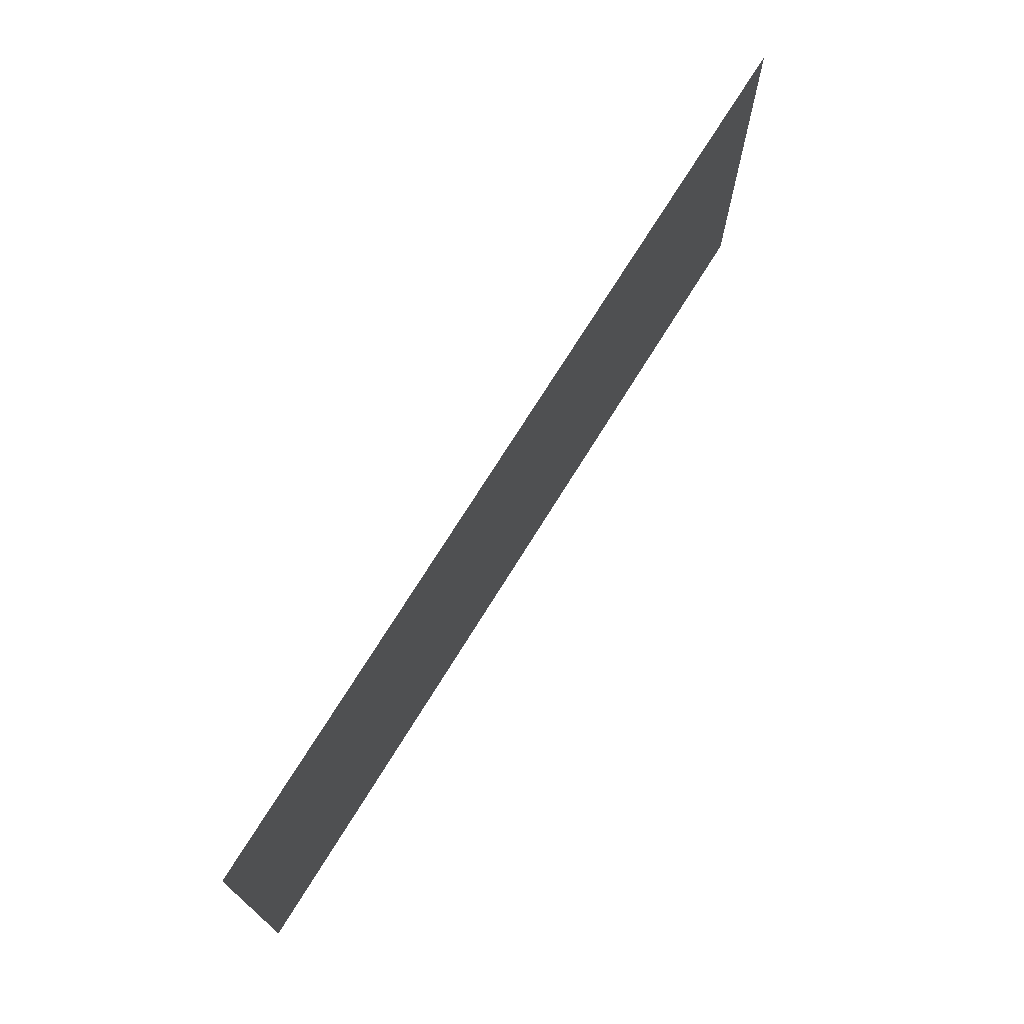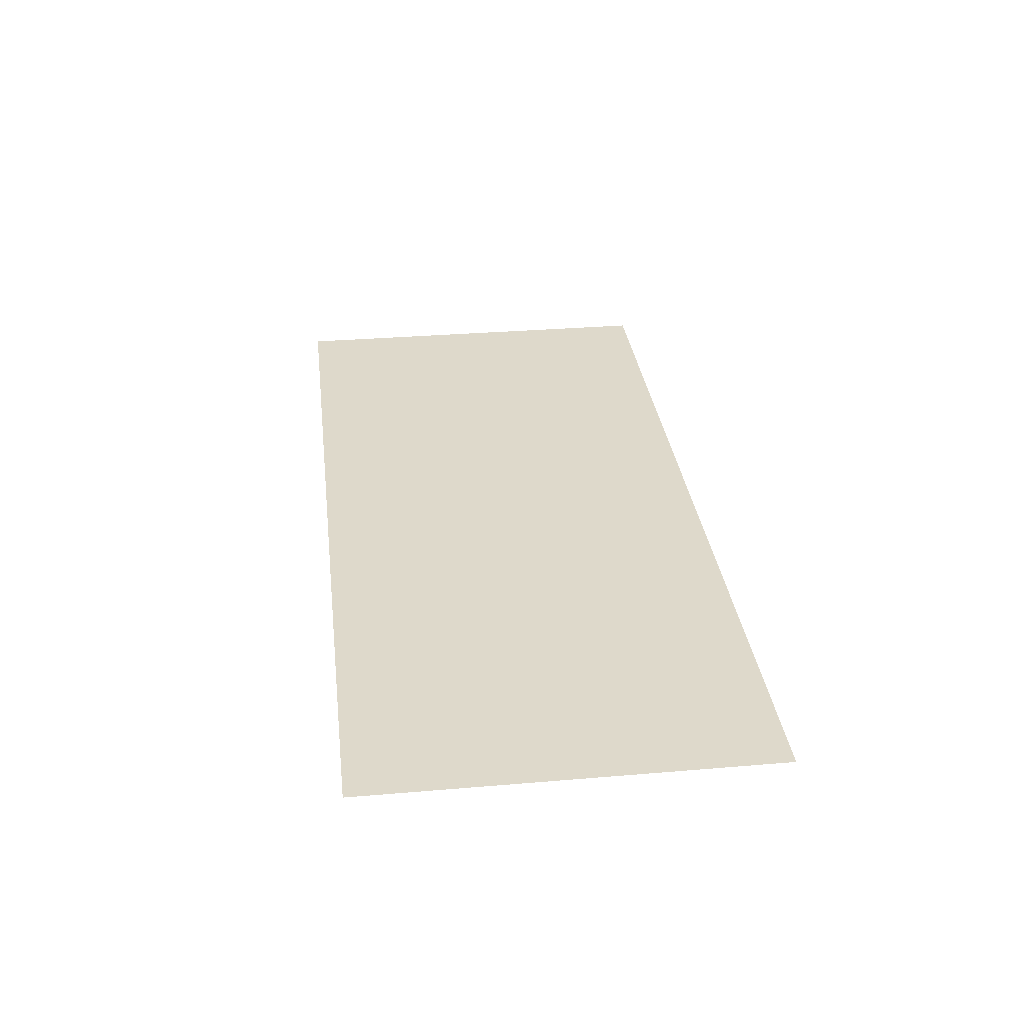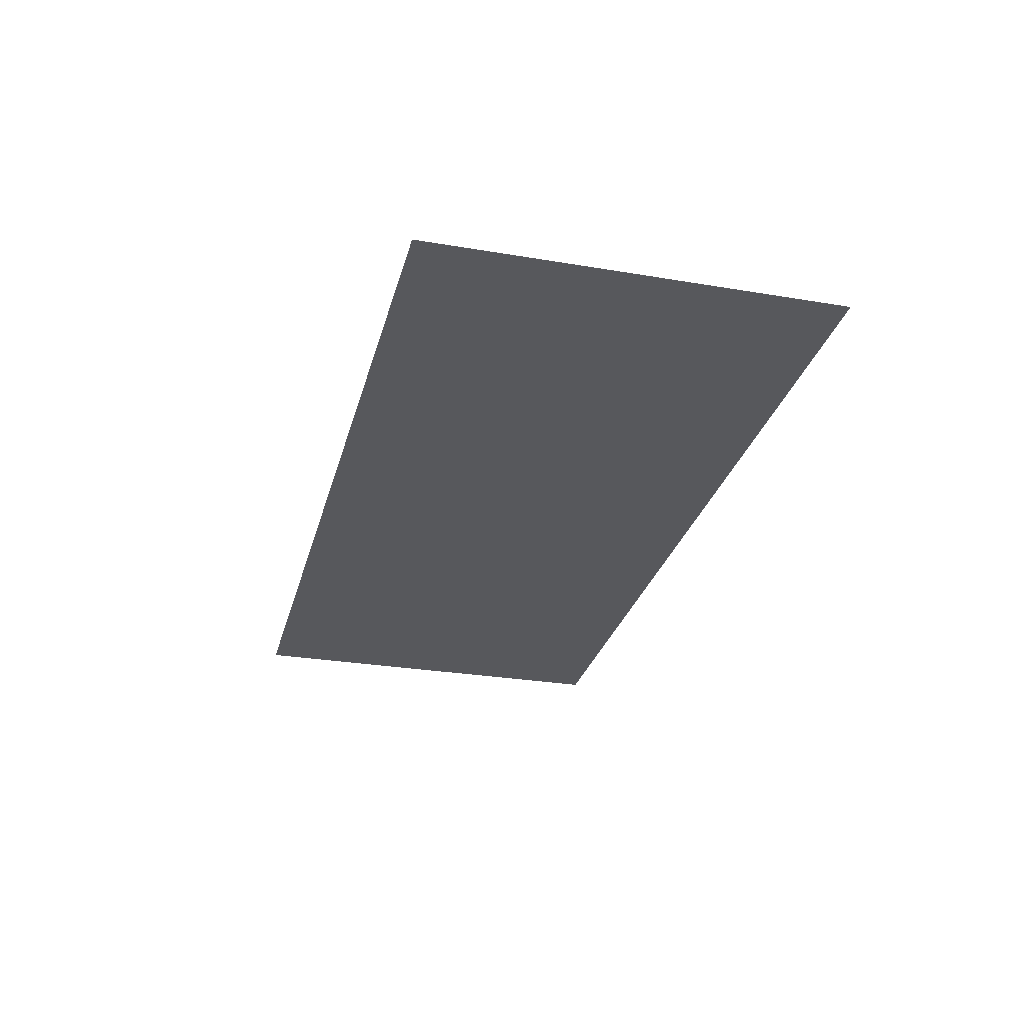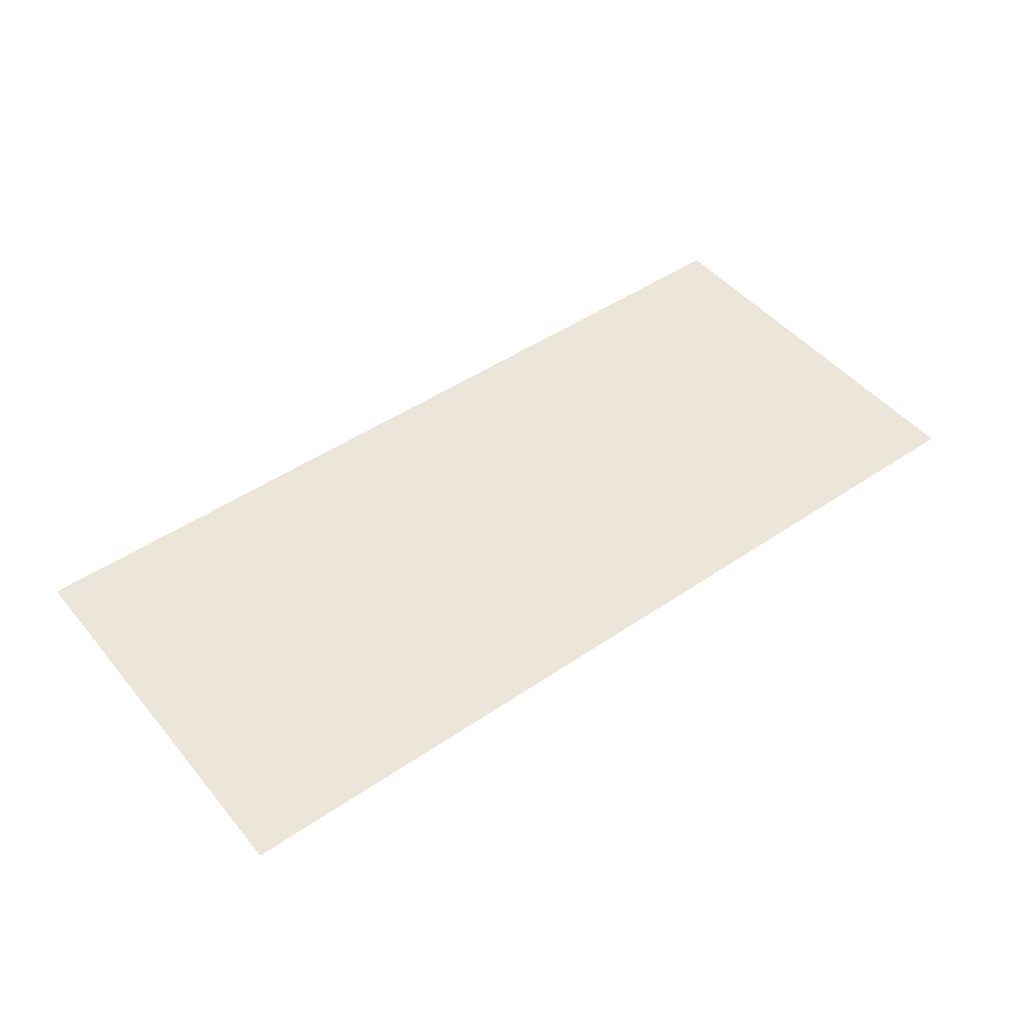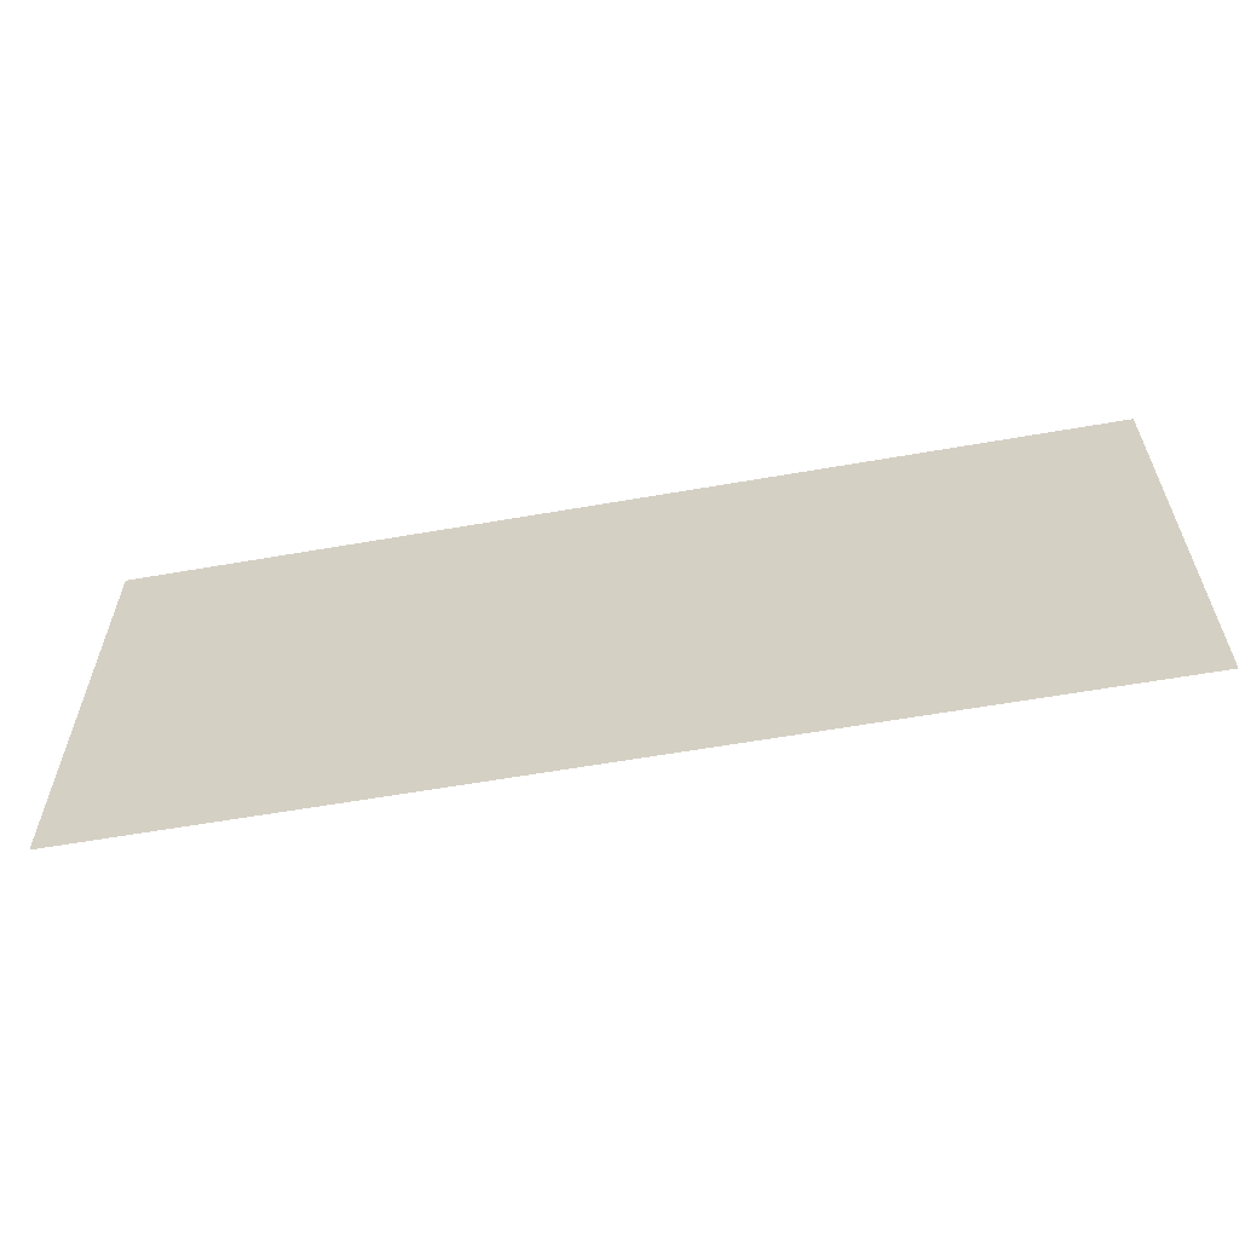
<metadata>
{"format":"obj","ext":"obj","renderer":"f3d","projection":"perspective","resolution":1024,"background":"white","views":[{"elev":71.9,"azim":-58.3,"up":"+Y"},{"elev":31.8,"azim":-96.8,"up":"+Z"},{"elev":-28.6,"azim":75.8,"up":"+Z"},{"elev":47.4,"azim":-37.5,"up":"+Z"},{"elev":-59.0,"azim":-169.7,"up":"+Y"}]}
</metadata>
<code>
v  -4.465 0.1193 5.6
v  -4.465 0.111 5.6
v  -4.447 0.111 5.6
v  -4.447 0.1193 5.6
v  -4.428 0.111 5.6
v  -4.428 0.1193 5.6
v  -4.409 0.111 5.6
v  -4.409 0.1193 5.6
v  -4.391 0.111 5.6
v  -4.391 0.1193 5.6
v  -4.465 0.1277 5.6
v  -4.447 0.1277 5.6
v  -4.428 0.1277 5.6
v  -4.409 0.1277 5.6
v  -4.391 0.1277 5.6
v  -4.465 0.1361 5.6
v  -4.447 0.1361 5.6
v  -4.428 0.1361 5.6
v  -4.409 0.1361 5.6
v  -4.391 0.1361 5.6
v  -4.465 0.1444 5.6
v  -4.447 0.1444 5.6
v  -4.428 0.1444 5.6
v  -4.409 0.1444 5.6
v  -4.391 0.1444 5.6
g Plane005
f 1 2 3 4
f 4 3 5 6
f 6 5 7 8
f 8 7 9 10
f 11 1 4 12
f 12 4 6 13
f 13 6 8 14
f 14 8 10 15
f 16 11 12 17
f 17 12 13 18
f 18 13 14 19
f 19 14 15 20
f 21 16 17 22
f 22 17 18 23
f 23 18 19 24
f 24 19 20 25

</code>
